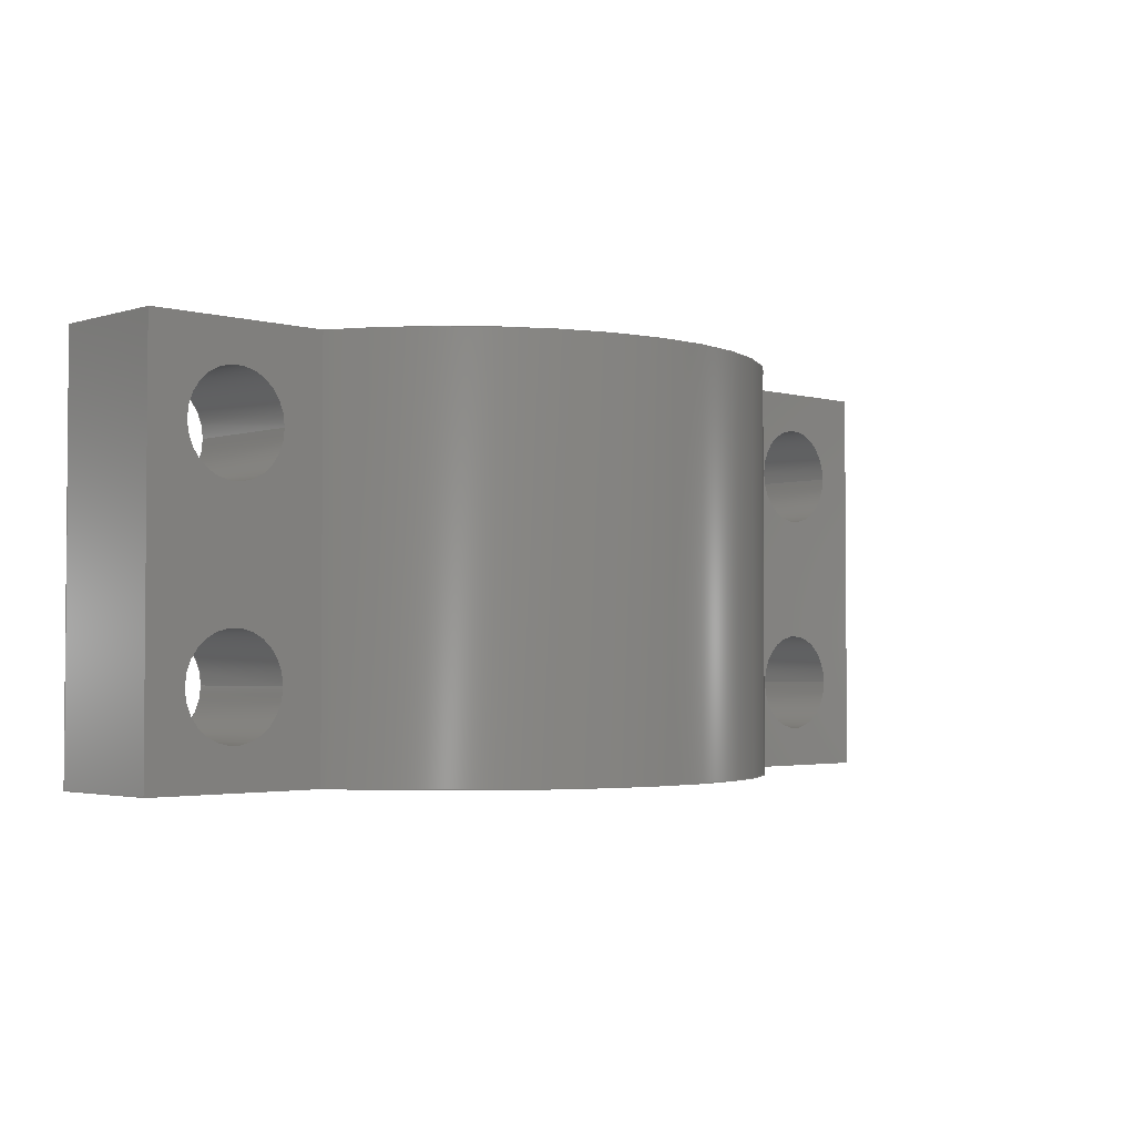
<metadata>
{"format":"step","ext":"step","renderer":"f3d","projection":"perspective","resolution":1024,"background":"white","views":[{"elev":-2.7,"azim":-43.7,"up":"+Y"}]}
</metadata>
<code>
ISO-10303-21;
DATA;
#1=MECHANICAL_DESIGN_GEOMETRIC_PRESENTATION_REPRESENTATION('',(#4),#466);
#2=SHAPE_REPRESENTATION_RELATIONSHIP('SRR','None',#473,#3);
#3=ADVANCED_BREP_SHAPE_REPRESENTATION('',(#5),#465);
#4=STYLED_ITEM('',(#482),#5);
#5=MANIFOLD_SOLID_BREP('Body1',#270);
#6=FACE_BOUND('',#42,.T.);
#7=FACE_BOUND('',#43,.T.);
#8=FACE_BOUND('',#46,.T.);
#9=FACE_BOUND('',#47,.T.);
#10=FACE_BOUND('',#50,.T.);
#11=FACE_BOUND('',#51,.T.);
#12=FACE_BOUND('',#54,.T.);
#13=FACE_BOUND('',#55,.T.);
#14=PLANE('',#299);
#15=PLANE('',#300);
#16=PLANE('',#301);
#17=PLANE('',#305);
#18=PLANE('',#306);
#19=PLANE('',#307);
#20=PLANE('',#308);
#21=PLANE('',#309);
#22=FACE_OUTER_BOUND('',#36,.T.);
#23=FACE_OUTER_BOUND('',#37,.T.);
#24=FACE_OUTER_BOUND('',#38,.T.);
#25=FACE_OUTER_BOUND('',#39,.T.);
#26=FACE_OUTER_BOUND('',#40,.T.);
#27=FACE_OUTER_BOUND('',#41,.T.);
#28=FACE_OUTER_BOUND('',#44,.T.);
#29=FACE_OUTER_BOUND('',#45,.T.);
#30=FACE_OUTER_BOUND('',#48,.T.);
#31=FACE_OUTER_BOUND('',#49,.T.);
#32=FACE_OUTER_BOUND('',#52,.T.);
#33=FACE_OUTER_BOUND('',#53,.T.);
#34=FACE_OUTER_BOUND('',#56,.T.);
#35=FACE_OUTER_BOUND('',#57,.T.);
#36=EDGE_LOOP('',(#178,#179,#180,#181));
#37=EDGE_LOOP('',(#182,#183,#184,#185));
#38=EDGE_LOOP('',(#186,#187,#188,#189));
#39=EDGE_LOOP('',(#190,#191,#192,#193));
#40=EDGE_LOOP('',(#194,#195,#196,#197));
#41=EDGE_LOOP('',(#198,#199,#200,#201));
#42=EDGE_LOOP('',(#202));
#43=EDGE_LOOP('',(#203));
#44=EDGE_LOOP('',(#204,#205,#206,#207));
#45=EDGE_LOOP('',(#208,#209,#210,#211));
#46=EDGE_LOOP('',(#212));
#47=EDGE_LOOP('',(#213));
#48=EDGE_LOOP('',(#214,#215,#216,#217));
#49=EDGE_LOOP('',(#218,#219,#220,#221));
#50=EDGE_LOOP('',(#222));
#51=EDGE_LOOP('',(#223));
#52=EDGE_LOOP('',(#224,#225,#226,#227));
#53=EDGE_LOOP('',(#228,#229,#230,#231));
#54=EDGE_LOOP('',(#232));
#55=EDGE_LOOP('',(#233));
#56=EDGE_LOOP('',(#234,#235,#236,#237,#238,#239,#240,#241));
#57=EDGE_LOOP('',(#242,#243,#244,#245,#246,#247,#248,#249));
#58=LINE('',#393,#82);
#59=LINE('',#399,#83);
#60=LINE('',#405,#84);
#61=LINE('',#411,#85);
#62=LINE('',#418,#86);
#63=LINE('',#421,#87);
#64=LINE('',#424,#88);
#65=LINE('',#426,#89);
#66=LINE('',#427,#90);
#67=LINE('',#430,#91);
#68=LINE('',#432,#92);
#69=LINE('',#433,#93);
#70=LINE('',#436,#94);
#71=LINE('',#438,#95);
#72=LINE('',#439,#96);
#73=LINE('',#445,#97);
#74=LINE('',#448,#98);
#75=LINE('',#450,#99);
#76=LINE('',#451,#100);
#77=LINE('',#454,#101);
#78=LINE('',#456,#102);
#79=LINE('',#457,#103);
#80=LINE('',#459,#104);
#81=LINE('',#460,#105);
#82=VECTOR('',#316,0.2);
#83=VECTOR('',#323,0.2);
#84=VECTOR('',#330,0.2);
#85=VECTOR('',#337,0.2);
#86=VECTOR('',#344,1);
#87=VECTOR('',#347,1);
#88=VECTOR('',#350,1);
#89=VECTOR('',#351,1);
#90=VECTOR('',#352,1);
#91=VECTOR('',#355,1);
#92=VECTOR('',#356,1);
#93=VECTOR('',#357,1);
#94=VECTOR('',#360,1);
#95=VECTOR('',#361,1);
#96=VECTOR('',#362,1);
#97=VECTOR('',#369,1);
#98=VECTOR('',#372,1);
#99=VECTOR('',#373,1);
#100=VECTOR('',#374,1);
#101=VECTOR('',#377,1);
#102=VECTOR('',#378,1);
#103=VECTOR('',#379,1);
#104=VECTOR('',#382,1);
#105=VECTOR('',#383,1);
#106=CIRCLE('',#285,0.2);
#107=CIRCLE('',#286,0.2);
#108=CIRCLE('',#288,0.2);
#109=CIRCLE('',#289,0.2);
#110=CIRCLE('',#291,0.2);
#111=CIRCLE('',#292,0.2);
#112=CIRCLE('',#294,0.2);
#113=CIRCLE('',#295,0.2);
#114=CIRCLE('',#297,0.8);
#115=CIRCLE('',#298,0.8);
#116=CIRCLE('',#303,1.2);
#117=CIRCLE('',#304,1.2);
#118=VERTEX_POINT('',#390);
#119=VERTEX_POINT('',#392);
#120=VERTEX_POINT('',#396);
#121=VERTEX_POINT('',#398);
#122=VERTEX_POINT('',#402);
#123=VERTEX_POINT('',#404);
#124=VERTEX_POINT('',#408);
#125=VERTEX_POINT('',#410);
#126=VERTEX_POINT('',#414);
#127=VERTEX_POINT('',#415);
#128=VERTEX_POINT('',#417);
#129=VERTEX_POINT('',#419);
#130=VERTEX_POINT('',#423);
#131=VERTEX_POINT('',#425);
#132=VERTEX_POINT('',#429);
#133=VERTEX_POINT('',#431);
#134=VERTEX_POINT('',#435);
#135=VERTEX_POINT('',#437);
#136=VERTEX_POINT('',#441);
#137=VERTEX_POINT('',#443);
#138=VERTEX_POINT('',#447);
#139=VERTEX_POINT('',#449);
#140=VERTEX_POINT('',#453);
#141=VERTEX_POINT('',#455);
#142=EDGE_CURVE('',#118,#118,#106,.T.);
#143=EDGE_CURVE('',#118,#119,#58,.T.);
#144=EDGE_CURVE('',#119,#119,#107,.T.);
#145=EDGE_CURVE('',#120,#120,#108,.T.);
#146=EDGE_CURVE('',#120,#121,#59,.T.);
#147=EDGE_CURVE('',#121,#121,#109,.T.);
#148=EDGE_CURVE('',#122,#122,#110,.T.);
#149=EDGE_CURVE('',#122,#123,#60,.T.);
#150=EDGE_CURVE('',#123,#123,#111,.T.);
#151=EDGE_CURVE('',#124,#124,#112,.T.);
#152=EDGE_CURVE('',#124,#125,#61,.T.);
#153=EDGE_CURVE('',#125,#125,#113,.T.);
#154=EDGE_CURVE('',#126,#127,#114,.T.);
#155=EDGE_CURVE('',#126,#128,#62,.T.);
#156=EDGE_CURVE('',#129,#128,#115,.T.);
#157=EDGE_CURVE('',#127,#129,#63,.T.);
#158=EDGE_CURVE('',#127,#130,#64,.T.);
#159=EDGE_CURVE('',#131,#129,#65,.T.);
#160=EDGE_CURVE('',#130,#131,#66,.T.);
#161=EDGE_CURVE('',#130,#132,#67,.T.);
#162=EDGE_CURVE('',#133,#131,#68,.T.);
#163=EDGE_CURVE('',#132,#133,#69,.T.);
#164=EDGE_CURVE('',#132,#134,#70,.T.);
#165=EDGE_CURVE('',#135,#133,#71,.T.);
#166=EDGE_CURVE('',#134,#135,#72,.T.);
#167=EDGE_CURVE('',#136,#134,#116,.T.);
#168=EDGE_CURVE('',#137,#135,#117,.T.);
#169=EDGE_CURVE('',#136,#137,#73,.T.);
#170=EDGE_CURVE('',#138,#136,#74,.T.);
#171=EDGE_CURVE('',#139,#137,#75,.T.);
#172=EDGE_CURVE('',#138,#139,#76,.T.);
#173=EDGE_CURVE('',#140,#138,#77,.T.);
#174=EDGE_CURVE('',#141,#139,#78,.T.);
#175=EDGE_CURVE('',#140,#141,#79,.T.);
#176=EDGE_CURVE('',#126,#140,#80,.T.);
#177=EDGE_CURVE('',#128,#141,#81,.T.);
#178=ORIENTED_EDGE('',*,*,#142,.F.);
#179=ORIENTED_EDGE('',*,*,#143,.T.);
#180=ORIENTED_EDGE('',*,*,#144,.F.);
#181=ORIENTED_EDGE('',*,*,#143,.F.);
#182=ORIENTED_EDGE('',*,*,#145,.F.);
#183=ORIENTED_EDGE('',*,*,#146,.T.);
#184=ORIENTED_EDGE('',*,*,#147,.F.);
#185=ORIENTED_EDGE('',*,*,#146,.F.);
#186=ORIENTED_EDGE('',*,*,#148,.F.);
#187=ORIENTED_EDGE('',*,*,#149,.T.);
#188=ORIENTED_EDGE('',*,*,#150,.F.);
#189=ORIENTED_EDGE('',*,*,#149,.F.);
#190=ORIENTED_EDGE('',*,*,#151,.F.);
#191=ORIENTED_EDGE('',*,*,#152,.T.);
#192=ORIENTED_EDGE('',*,*,#153,.F.);
#193=ORIENTED_EDGE('',*,*,#152,.F.);
#194=ORIENTED_EDGE('',*,*,#154,.F.);
#195=ORIENTED_EDGE('',*,*,#155,.T.);
#196=ORIENTED_EDGE('',*,*,#156,.F.);
#197=ORIENTED_EDGE('',*,*,#157,.F.);
#198=ORIENTED_EDGE('',*,*,#158,.F.);
#199=ORIENTED_EDGE('',*,*,#157,.T.);
#200=ORIENTED_EDGE('',*,*,#159,.F.);
#201=ORIENTED_EDGE('',*,*,#160,.F.);
#202=ORIENTED_EDGE('',*,*,#145,.T.);
#203=ORIENTED_EDGE('',*,*,#151,.T.);
#204=ORIENTED_EDGE('',*,*,#161,.F.);
#205=ORIENTED_EDGE('',*,*,#160,.T.);
#206=ORIENTED_EDGE('',*,*,#162,.F.);
#207=ORIENTED_EDGE('',*,*,#163,.F.);
#208=ORIENTED_EDGE('',*,*,#164,.F.);
#209=ORIENTED_EDGE('',*,*,#163,.T.);
#210=ORIENTED_EDGE('',*,*,#165,.F.);
#211=ORIENTED_EDGE('',*,*,#166,.F.);
#212=ORIENTED_EDGE('',*,*,#147,.T.);
#213=ORIENTED_EDGE('',*,*,#153,.T.);
#214=ORIENTED_EDGE('',*,*,#167,.T.);
#215=ORIENTED_EDGE('',*,*,#166,.T.);
#216=ORIENTED_EDGE('',*,*,#168,.F.);
#217=ORIENTED_EDGE('',*,*,#169,.F.);
#218=ORIENTED_EDGE('',*,*,#170,.T.);
#219=ORIENTED_EDGE('',*,*,#169,.T.);
#220=ORIENTED_EDGE('',*,*,#171,.F.);
#221=ORIENTED_EDGE('',*,*,#172,.F.);
#222=ORIENTED_EDGE('',*,*,#144,.T.);
#223=ORIENTED_EDGE('',*,*,#150,.T.);
#224=ORIENTED_EDGE('',*,*,#173,.T.);
#225=ORIENTED_EDGE('',*,*,#172,.T.);
#226=ORIENTED_EDGE('',*,*,#174,.F.);
#227=ORIENTED_EDGE('',*,*,#175,.F.);
#228=ORIENTED_EDGE('',*,*,#176,.T.);
#229=ORIENTED_EDGE('',*,*,#175,.T.);
#230=ORIENTED_EDGE('',*,*,#177,.F.);
#231=ORIENTED_EDGE('',*,*,#155,.F.);
#232=ORIENTED_EDGE('',*,*,#142,.T.);
#233=ORIENTED_EDGE('',*,*,#148,.T.);
#234=ORIENTED_EDGE('',*,*,#177,.T.);
#235=ORIENTED_EDGE('',*,*,#174,.T.);
#236=ORIENTED_EDGE('',*,*,#171,.T.);
#237=ORIENTED_EDGE('',*,*,#168,.T.);
#238=ORIENTED_EDGE('',*,*,#165,.T.);
#239=ORIENTED_EDGE('',*,*,#162,.T.);
#240=ORIENTED_EDGE('',*,*,#159,.T.);
#241=ORIENTED_EDGE('',*,*,#156,.T.);
#242=ORIENTED_EDGE('',*,*,#176,.F.);
#243=ORIENTED_EDGE('',*,*,#154,.T.);
#244=ORIENTED_EDGE('',*,*,#158,.T.);
#245=ORIENTED_EDGE('',*,*,#161,.T.);
#246=ORIENTED_EDGE('',*,*,#164,.T.);
#247=ORIENTED_EDGE('',*,*,#167,.F.);
#248=ORIENTED_EDGE('',*,*,#170,.F.);
#249=ORIENTED_EDGE('',*,*,#173,.F.);
#250=CYLINDRICAL_SURFACE('',#284,0.2);
#251=CYLINDRICAL_SURFACE('',#287,0.2);
#252=CYLINDRICAL_SURFACE('',#290,0.2);
#253=CYLINDRICAL_SURFACE('',#293,0.2);
#254=CYLINDRICAL_SURFACE('',#296,0.8);
#255=CYLINDRICAL_SURFACE('',#302,1.2);
#256=ADVANCED_FACE('',(#22),#250,.F.);
#257=ADVANCED_FACE('',(#23),#251,.F.);
#258=ADVANCED_FACE('',(#24),#252,.F.);
#259=ADVANCED_FACE('',(#25),#253,.F.);
#260=ADVANCED_FACE('',(#26),#254,.F.);
#261=ADVANCED_FACE('',(#27,#6,#7),#14,.T.);
#262=ADVANCED_FACE('',(#28),#15,.T.);
#263=ADVANCED_FACE('',(#29,#8,#9),#16,.T.);
#264=ADVANCED_FACE('',(#30),#255,.T.);
#265=ADVANCED_FACE('',(#31,#10,#11),#17,.T.);
#266=ADVANCED_FACE('',(#32),#18,.T.);
#267=ADVANCED_FACE('',(#33,#12,#13),#19,.T.);
#268=ADVANCED_FACE('',(#34),#20,.T.);
#269=ADVANCED_FACE('',(#35),#21,.F.);
#270=CLOSED_SHELL('',(#256,#257,#258,#259,#260,#261,#262,#263,#264,#265,
#266,#267,#268,#269));
#271=DERIVED_UNIT_ELEMENT(#273,1);
#272=DERIVED_UNIT_ELEMENT(#468,3);
#273=(
MASS_UNIT()
NAMED_UNIT(*)
SI_UNIT(.KILO.,.GRAM.)
);
#274=DERIVED_UNIT((#271,#272));
#275=MEASURE_REPRESENTATION_ITEM('density measure',
POSITIVE_RATIO_MEASURE(7872),#274);
#276=PROPERTY_DEFINITION_REPRESENTATION(#281,#278);
#277=PROPERTY_DEFINITION_REPRESENTATION(#282,#279);
#278=REPRESENTATION('material name',(#280),#465);
#279=REPRESENTATION('density',(#275),#465);
#280=DESCRIPTIVE_REPRESENTATION_ITEM('Steel AISI 1006 85B HR',
'Steel AISI 1006 85B HR');
#281=PROPERTY_DEFINITION('material property','material name',#475);
#282=PROPERTY_DEFINITION('material property','density of part',#475);
#283=AXIS2_PLACEMENT_3D('placement',#388,#310,#311);
#284=AXIS2_PLACEMENT_3D('',#389,#312,#313);
#285=AXIS2_PLACEMENT_3D('',#391,#314,#315);
#286=AXIS2_PLACEMENT_3D('',#394,#317,#318);
#287=AXIS2_PLACEMENT_3D('',#395,#319,#320);
#288=AXIS2_PLACEMENT_3D('',#397,#321,#322);
#289=AXIS2_PLACEMENT_3D('',#400,#324,#325);
#290=AXIS2_PLACEMENT_3D('',#401,#326,#327);
#291=AXIS2_PLACEMENT_3D('',#403,#328,#329);
#292=AXIS2_PLACEMENT_3D('',#406,#331,#332);
#293=AXIS2_PLACEMENT_3D('',#407,#333,#334);
#294=AXIS2_PLACEMENT_3D('',#409,#335,#336);
#295=AXIS2_PLACEMENT_3D('',#412,#338,#339);
#296=AXIS2_PLACEMENT_3D('',#413,#340,#341);
#297=AXIS2_PLACEMENT_3D('',#416,#342,#343);
#298=AXIS2_PLACEMENT_3D('',#420,#345,#346);
#299=AXIS2_PLACEMENT_3D('',#422,#348,#349);
#300=AXIS2_PLACEMENT_3D('',#428,#353,#354);
#301=AXIS2_PLACEMENT_3D('',#434,#358,#359);
#302=AXIS2_PLACEMENT_3D('',#440,#363,#364);
#303=AXIS2_PLACEMENT_3D('',#442,#365,#366);
#304=AXIS2_PLACEMENT_3D('',#444,#367,#368);
#305=AXIS2_PLACEMENT_3D('',#446,#370,#371);
#306=AXIS2_PLACEMENT_3D('',#452,#375,#376);
#307=AXIS2_PLACEMENT_3D('',#458,#380,#381);
#308=AXIS2_PLACEMENT_3D('',#461,#384,#385);
#309=AXIS2_PLACEMENT_3D('',#462,#386,#387);
#310=DIRECTION('axis',(0,0,1));
#311=DIRECTION('refdir',(1,0,0));
#312=DIRECTION('center_axis',(0,0,1));
#313=DIRECTION('ref_axis',(-1,0,0));
#314=DIRECTION('center_axis',(0,0,1));
#315=DIRECTION('ref_axis',(-1,0,0));
#316=DIRECTION('',(0,0,1));
#317=DIRECTION('center_axis',(0,0,-1));
#318=DIRECTION('ref_axis',(-1,0,0));
#319=DIRECTION('center_axis',(0,0,1));
#320=DIRECTION('ref_axis',(-1,0,0));
#321=DIRECTION('center_axis',(0,0,1));
#322=DIRECTION('ref_axis',(-1,0,0));
#323=DIRECTION('',(0,0,1));
#324=DIRECTION('center_axis',(0,0,-1));
#325=DIRECTION('ref_axis',(-1,0,0));
#326=DIRECTION('center_axis',(0,0,1));
#327=DIRECTION('ref_axis',(-1,0,0));
#328=DIRECTION('center_axis',(0,0,1));
#329=DIRECTION('ref_axis',(-1,0,0));
#330=DIRECTION('',(0,0,1));
#331=DIRECTION('center_axis',(0,0,-1));
#332=DIRECTION('ref_axis',(-1,0,0));
#333=DIRECTION('center_axis',(0,0,1));
#334=DIRECTION('ref_axis',(-1,0,0));
#335=DIRECTION('center_axis',(0,0,1));
#336=DIRECTION('ref_axis',(-1,0,0));
#337=DIRECTION('',(0,0,1));
#338=DIRECTION('center_axis',(0,0,-1));
#339=DIRECTION('ref_axis',(-1,0,0));
#340=DIRECTION('center_axis',(0,1,0));
#341=DIRECTION('ref_axis',(-1,0,0));
#342=DIRECTION('center_axis',(0,1,0));
#343=DIRECTION('ref_axis',(-1,0,0));
#344=DIRECTION('',(0,1,0));
#345=DIRECTION('center_axis',(0,-1,0));
#346=DIRECTION('ref_axis',(-1,0,0));
#347=DIRECTION('',(0,1,0));
#348=DIRECTION('center_axis',(0,0,-1));
#349=DIRECTION('ref_axis',(-1,0,0));
#350=DIRECTION('',(1,0,0));
#351=DIRECTION('',(-1,0,0));
#352=DIRECTION('',(0,1,0));
#353=DIRECTION('center_axis',(1,0,0));
#354=DIRECTION('ref_axis',(0,0,-1));
#355=DIRECTION('',(0,0,1));
#356=DIRECTION('',(0,0,-1));
#357=DIRECTION('',(0,1,0));
#358=DIRECTION('center_axis',(0,0,1));
#359=DIRECTION('ref_axis',(1,0,0));
#360=DIRECTION('',(-1,0,0));
#361=DIRECTION('',(1,0,0));
#362=DIRECTION('',(0,1,0));
#363=DIRECTION('center_axis',(0,1,0));
#364=DIRECTION('ref_axis',(-1,0,0));
#365=DIRECTION('center_axis',(0,1,0));
#366=DIRECTION('ref_axis',(-1,0,0));
#367=DIRECTION('center_axis',(0,1,0));
#368=DIRECTION('ref_axis',(-1,0,0));
#369=DIRECTION('',(0,1,0));
#370=DIRECTION('center_axis',(0,0,1));
#371=DIRECTION('ref_axis',(1,0,0));
#372=DIRECTION('',(1,0,0));
#373=DIRECTION('',(1,0,0));
#374=DIRECTION('',(0,1,0));
#375=DIRECTION('center_axis',(-1,0,0));
#376=DIRECTION('ref_axis',(0,0,1));
#377=DIRECTION('',(0,0,1));
#378=DIRECTION('',(0,0,1));
#379=DIRECTION('',(0,1,0));
#380=DIRECTION('center_axis',(0,0,-1));
#381=DIRECTION('ref_axis',(-1,0,0));
#382=DIRECTION('',(-1,0,0));
#383=DIRECTION('',(-1,0,0));
#384=DIRECTION('center_axis',(0,1,0));
#385=DIRECTION('ref_axis',(1,0,0));
#386=DIRECTION('center_axis',(0,1,0));
#387=DIRECTION('ref_axis',(1,0,0));
#388=CARTESIAN_POINT('',(0,0,0));
#389=CARTESIAN_POINT('Origin',(-1.45,1.245,0));
#390=CARTESIAN_POINT('',(-1.25,1.245,0));
#391=CARTESIAN_POINT('Origin',(-1.45,1.245,0));
#392=CARTESIAN_POINT('',(-1.25,1.245,0.5));
#393=CARTESIAN_POINT('',(-1.25,1.245,0));
#394=CARTESIAN_POINT('Origin',(-1.45,1.245,0.5));
#395=CARTESIAN_POINT('Origin',(1.45,1.245,0));
#396=CARTESIAN_POINT('',(1.651,1.245,0));
#397=CARTESIAN_POINT('Origin',(1.45,1.245,0));
#398=CARTESIAN_POINT('',(1.651,1.245,0.5));
#399=CARTESIAN_POINT('',(1.651,1.245,0));
#400=CARTESIAN_POINT('Origin',(1.45,1.245,0.5));
#401=CARTESIAN_POINT('Origin',(-1.45,0.3549,0));
#402=CARTESIAN_POINT('',(-1.25,0.3549,0));
#403=CARTESIAN_POINT('Origin',(-1.45,0.3549,0));
#404=CARTESIAN_POINT('',(-1.25,0.3549,0.5));
#405=CARTESIAN_POINT('',(-1.25,0.3549,0));
#406=CARTESIAN_POINT('Origin',(-1.45,0.3549,0.5));
#407=CARTESIAN_POINT('Origin',(1.45,0.3549,0));
#408=CARTESIAN_POINT('',(1.651,0.3549,0));
#409=CARTESIAN_POINT('Origin',(1.45,0.3549,0));
#410=CARTESIAN_POINT('',(1.651,0.3549,0.5));
#411=CARTESIAN_POINT('',(1.651,0.3549,0));
#412=CARTESIAN_POINT('Origin',(1.45,0.3549,0.5));
#413=CARTESIAN_POINT('Origin',(0,0,0));
#414=CARTESIAN_POINT('',(-0.8,0,0));
#415=CARTESIAN_POINT('',(0.8,0,9.797e-17));
#416=CARTESIAN_POINT('Origin',(0,0,0));
#417=CARTESIAN_POINT('',(-0.8,1.6,0));
#418=CARTESIAN_POINT('',(-0.8,0,0));
#419=CARTESIAN_POINT('',(0.8,1.6,9.797e-17));
#420=CARTESIAN_POINT('Origin',(0,1.6,0));
#421=CARTESIAN_POINT('',(0.8,0,9.797e-17));
#422=CARTESIAN_POINT('Origin',(1.8,0,0));
#423=CARTESIAN_POINT('',(1.8,0,0));
#424=CARTESIAN_POINT('',(0.8,0,0));
#425=CARTESIAN_POINT('',(1.8,1.6,0));
#426=CARTESIAN_POINT('',(0.8,1.6,0));
#427=CARTESIAN_POINT('',(1.8,0,0));
#428=CARTESIAN_POINT('Origin',(1.8,0,0.5));
#429=CARTESIAN_POINT('',(1.8,0,0.5));
#430=CARTESIAN_POINT('',(1.8,0,0));
#431=CARTESIAN_POINT('',(1.8,1.6,0.5));
#432=CARTESIAN_POINT('',(1.8,1.6,0));
#433=CARTESIAN_POINT('',(1.8,0,0.5));
#434=CARTESIAN_POINT('Origin',(1.091,0,0.5));
#435=CARTESIAN_POINT('',(1.091,0,0.5));
#436=CARTESIAN_POINT('',(1.8,0,0.5));
#437=CARTESIAN_POINT('',(1.091,1.6,0.5));
#438=CARTESIAN_POINT('',(1.8,1.6,0.5));
#439=CARTESIAN_POINT('',(1.091,0,0.5));
#440=CARTESIAN_POINT('Origin',(0,0,0));
#441=CARTESIAN_POINT('',(-1.091,0,0.5));
#442=CARTESIAN_POINT('Origin',(0,0,0));
#443=CARTESIAN_POINT('',(-1.091,1.6,0.5));
#444=CARTESIAN_POINT('Origin',(0,1.6,0));
#445=CARTESIAN_POINT('',(-1.091,0,0.5));
#446=CARTESIAN_POINT('Origin',(-1.8,0,0.5));
#447=CARTESIAN_POINT('',(-1.8,0,0.5));
#448=CARTESIAN_POINT('',(-1.8,0,0.5));
#449=CARTESIAN_POINT('',(-1.8,1.6,0.5));
#450=CARTESIAN_POINT('',(-1.8,1.6,0.5));
#451=CARTESIAN_POINT('',(-1.8,0,0.5));
#452=CARTESIAN_POINT('Origin',(-1.8,0,0));
#453=CARTESIAN_POINT('',(-1.8,0,0));
#454=CARTESIAN_POINT('',(-1.8,0,0));
#455=CARTESIAN_POINT('',(-1.8,1.6,0));
#456=CARTESIAN_POINT('',(-1.8,1.6,0));
#457=CARTESIAN_POINT('',(-1.8,0,0));
#458=CARTESIAN_POINT('Origin',(-0.8,0,0));
#459=CARTESIAN_POINT('',(-0.8,0,0));
#460=CARTESIAN_POINT('',(-0.8,1.6,0));
#461=CARTESIAN_POINT('Origin',(0,1.6,0.6));
#462=CARTESIAN_POINT('Origin',(0,0,0.6));
#463=UNCERTAINTY_MEASURE_WITH_UNIT(LENGTH_MEASURE(0.001),#467,
'DISTANCE_ACCURACY_VALUE',
'Maximum model space distance between geometric entities at asserted c
onnectivities');
#464=UNCERTAINTY_MEASURE_WITH_UNIT(LENGTH_MEASURE(0.001),#467,
'DISTANCE_ACCURACY_VALUE',
'Maximum model space distance between geometric entities at asserted c
onnectivities');
#465=(
GEOMETRIC_REPRESENTATION_CONTEXT(3)
GLOBAL_UNCERTAINTY_ASSIGNED_CONTEXT((#463))
GLOBAL_UNIT_ASSIGNED_CONTEXT((#467,#469,#470))
REPRESENTATION_CONTEXT('','3D')
);
#466=(
GEOMETRIC_REPRESENTATION_CONTEXT(3)
GLOBAL_UNCERTAINTY_ASSIGNED_CONTEXT((#464))
GLOBAL_UNIT_ASSIGNED_CONTEXT((#467,#469,#470))
REPRESENTATION_CONTEXT('','3D')
);
#467=(
LENGTH_UNIT()
NAMED_UNIT(*)
SI_UNIT(.CENTI.,.METRE.)
);
#468=(
LENGTH_UNIT()
NAMED_UNIT(*)
SI_UNIT($,.METRE.)
);
#469=(
NAMED_UNIT(*)
PLANE_ANGLE_UNIT()
SI_UNIT($,.RADIAN.)
);
#470=(
NAMED_UNIT(*)
SI_UNIT($,.STERADIAN.)
SOLID_ANGLE_UNIT()
);
#471=SHAPE_DEFINITION_REPRESENTATION(#472,#473);
#472=PRODUCT_DEFINITION_SHAPE('',$,#475);
#473=SHAPE_REPRESENTATION('',(#283),#465);
#474=PRODUCT_DEFINITION_CONTEXT('part definition',#479,'design');
#475=PRODUCT_DEFINITION('Pan','Pan',#476,#474);
#476=PRODUCT_DEFINITION_FORMATION('',$,#481);
#477=PRODUCT_RELATED_PRODUCT_CATEGORY('Pan','Pan',(#481));
#478=APPLICATION_PROTOCOL_DEFINITION('international standard',
'automotive_design',2009,#479);
#479=APPLICATION_CONTEXT(
'Core Data for Automotive Mechanical Design Process');
#480=PRODUCT_CONTEXT('part definition',#479,'mechanical');
#481=PRODUCT('Pan','Pan',$,(#480));
#482=PRESENTATION_STYLE_ASSIGNMENT((#483));
#483=SURFACE_STYLE_USAGE(.BOTH.,#484);
#484=SURFACE_SIDE_STYLE('',(#485));
#485=SURFACE_STYLE_FILL_AREA(#486);
#486=FILL_AREA_STYLE('Steel - Satin',(#487));
#487=FILL_AREA_STYLE_COLOUR('Steel - Satin',#488);
#488=COLOUR_RGB('Steel - Satin',0.6275,0.6275,0.6275);
ENDSEC;
END-ISO-10303-21;

</code>
